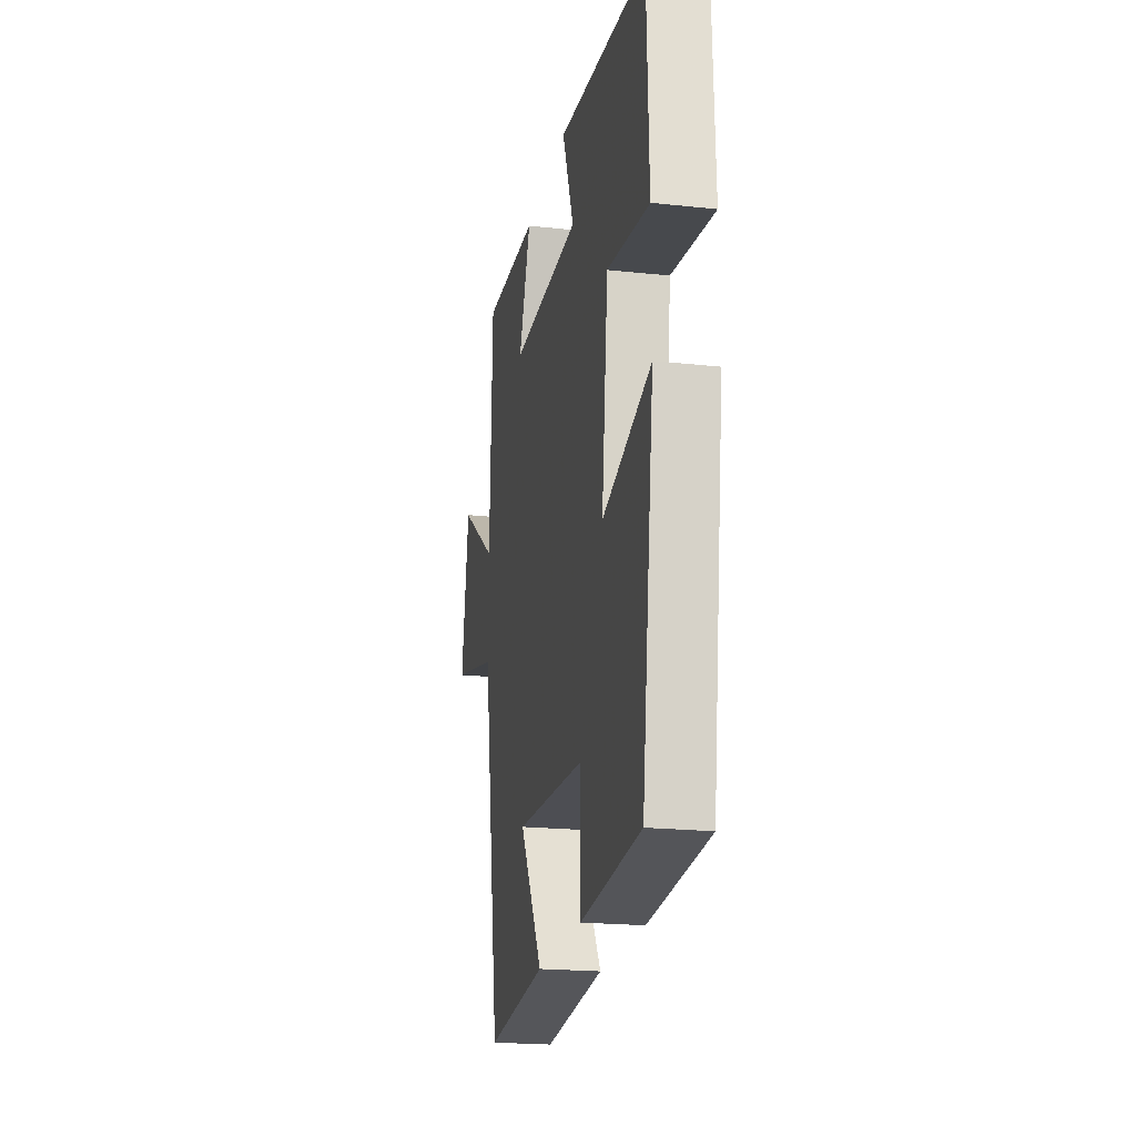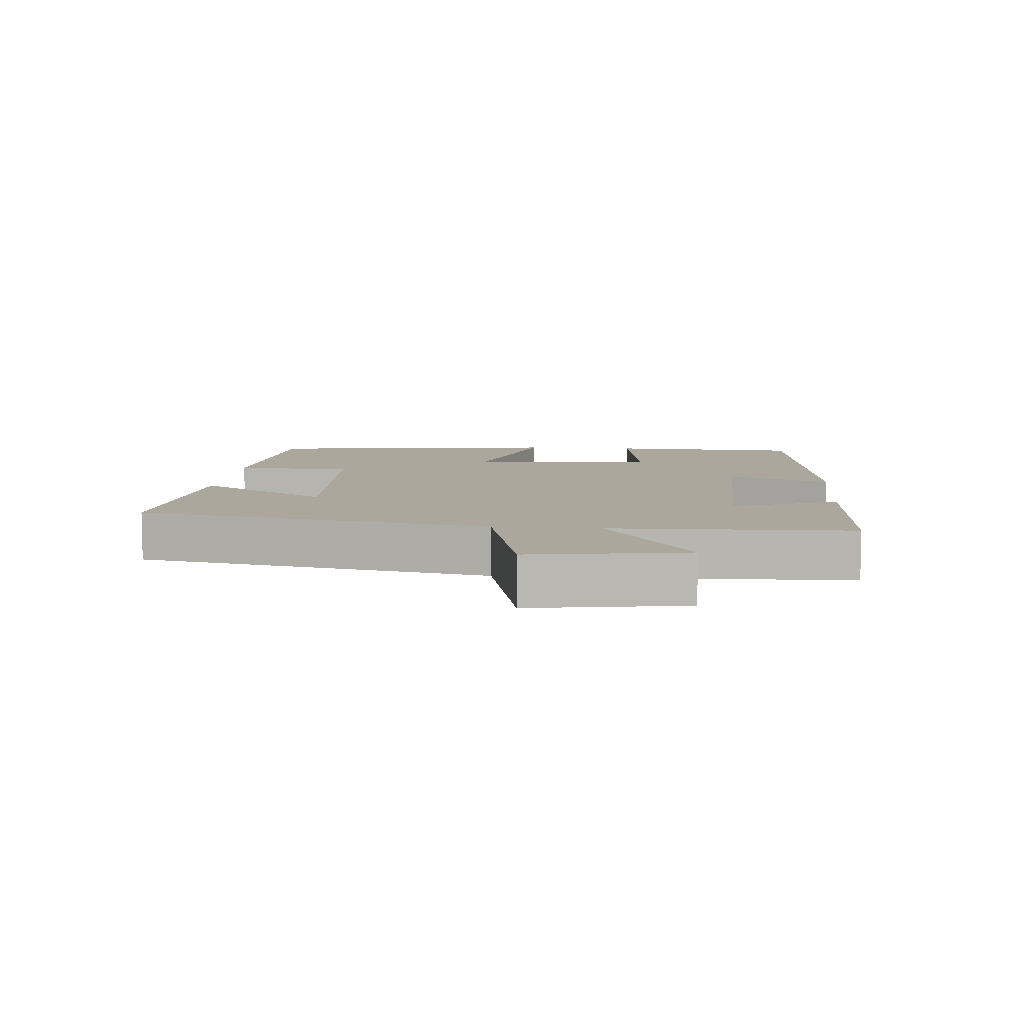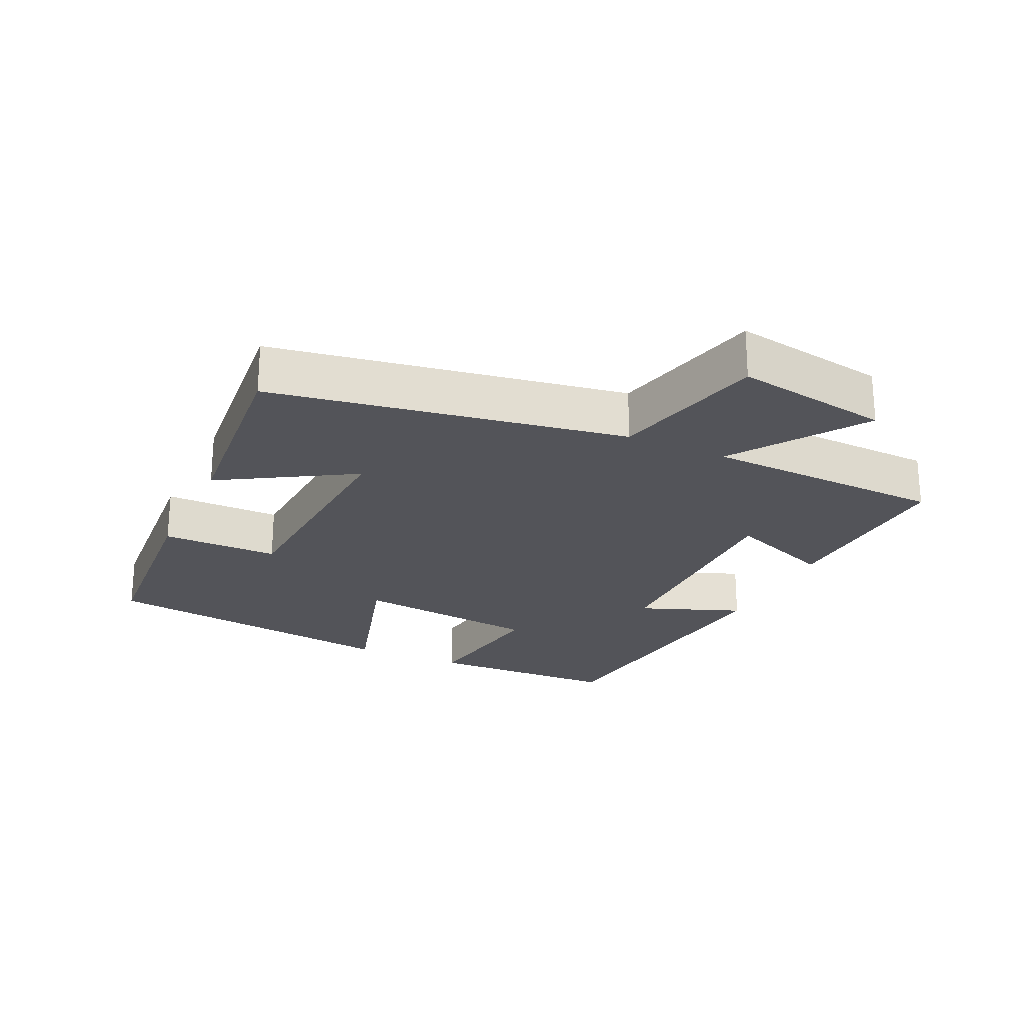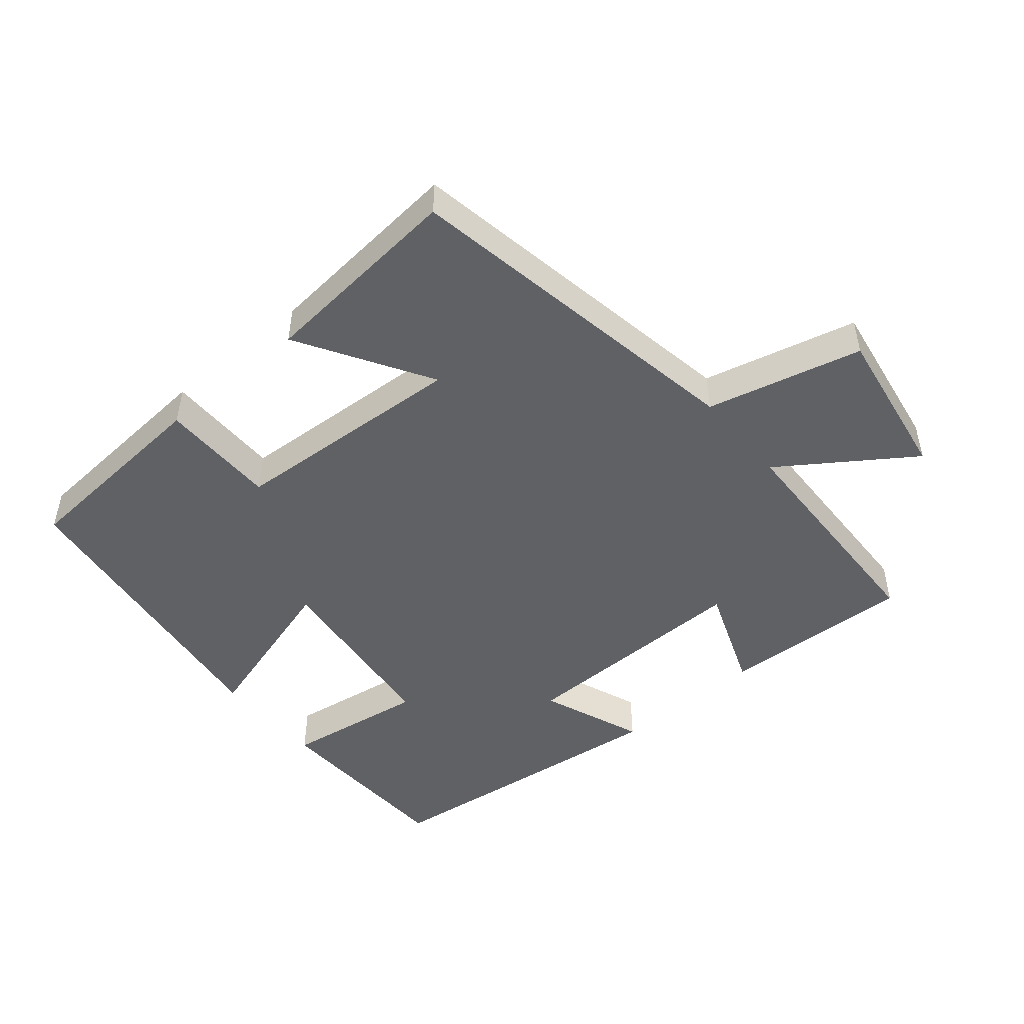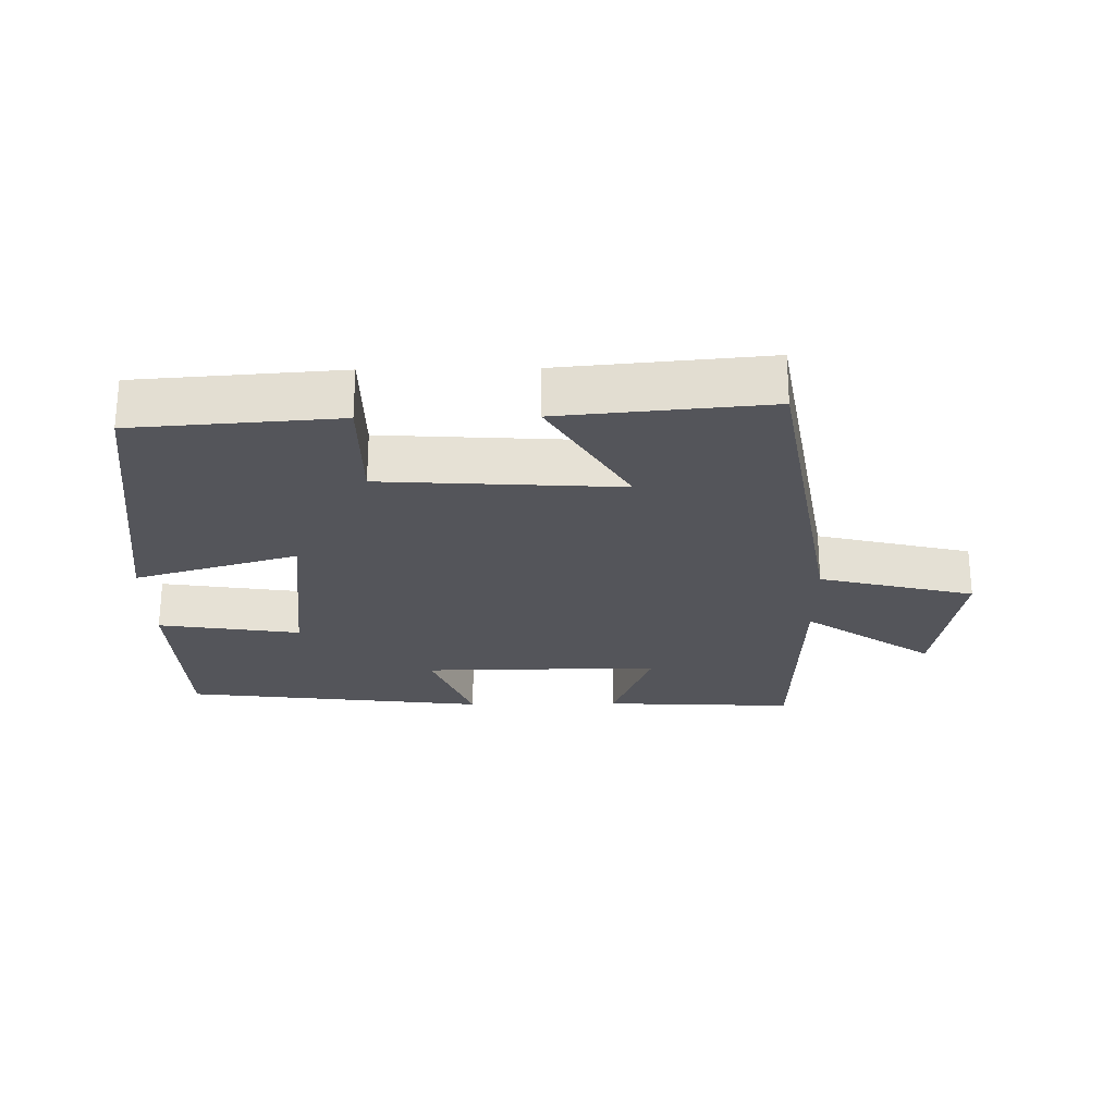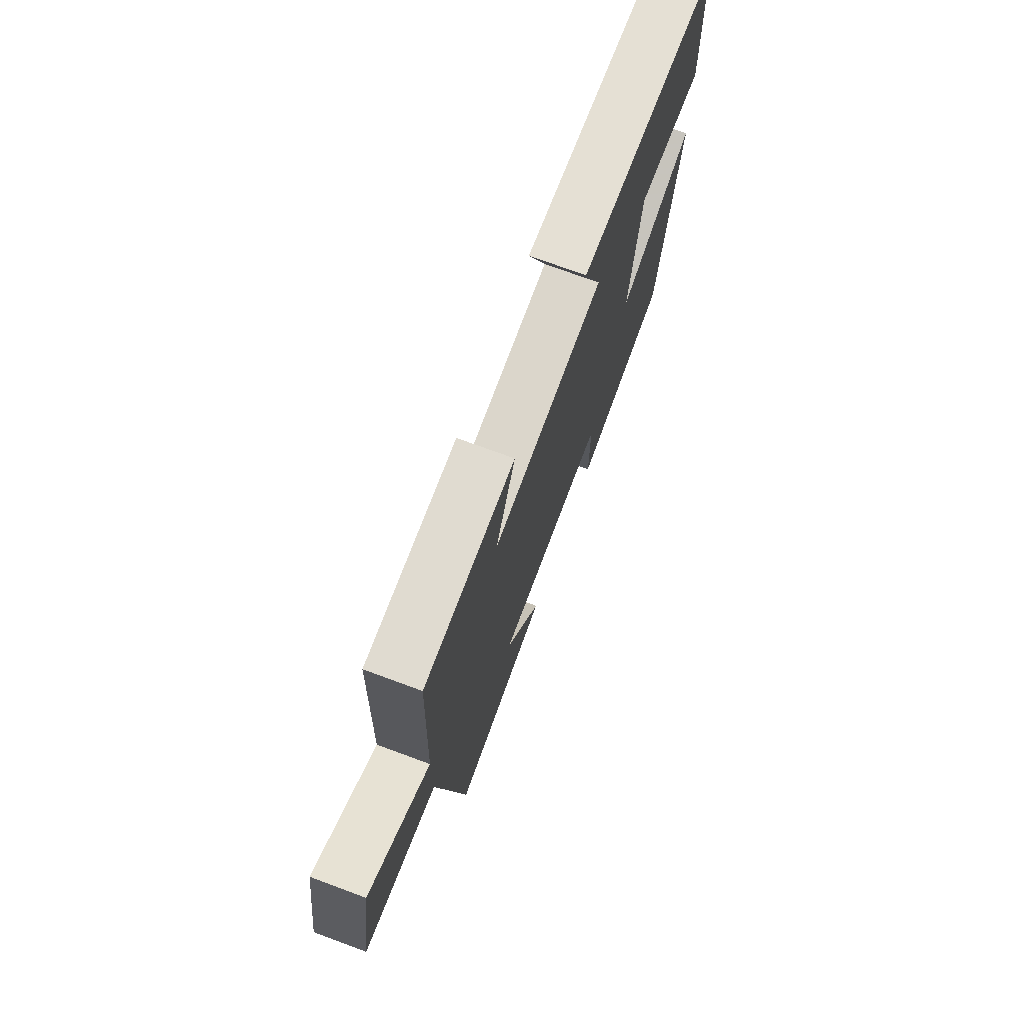
<metadata>
{"format":"obj","ext":"obj","renderer":"f3d","projection":"perspective","resolution":1024,"background":"white","views":[{"elev":-20.8,"azim":79.0,"up":"+Z"},{"elev":8.3,"azim":-84.7,"up":"+Y"},{"elev":-23.8,"azim":-115.0,"up":"+Y"},{"elev":-48.3,"azim":-139.9,"up":"+Y"},{"elev":-25.0,"azim":-179.1,"up":"+Y"},{"elev":73.0,"azim":-69.7,"up":"+Z"}]}
</metadata>
<code>
v -0.411 0.07 -0.528
v -0.5 0.07 -0.001
v -0.731 0.07 0.056
v -0.693 0.07 0.288
v -0.5 0.07 0.155
v -0.488 0.07 0.514
v -0.201 0.07 0.5
v -0.262 0.07 0.342
v 0.094 0.07 0.346
v 0.035 0.07 0.5
v 0.49 0.07 0.445
v 0.5 0.07 0.155
v 0.288 0.07 0.187
v 0.256 0.07 -0.093
v 0.5 0.07 -0.021
v 0.438 0.07 -0.478
v 0.133 0.07 -0.5
v 0.133 0.07 -0.325
v -0.221 0.07 -0.303
v -0.103 0.07 -0.5
v -0.411 0 -0.528
v -0.5 0 -0.001
v -0.731 0 0.056
v -0.693 0 0.288
v -0.5 0 0.155
v -0.488 0 0.514
v -0.201 0 0.5
v -0.262 0 0.342
v 0.094 0 0.346
v 0.035 0 0.5
v 0.49 0 0.445
v 0.5 0 0.155
v 0.288 0 0.187
v 0.256 0 -0.093
v 0.5 0 -0.021
v 0.438 0 -0.478
v 0.133 0 -0.5
v 0.133 0 -0.325
v -0.221 0 -0.303
v -0.103 0 -0.5
f 19 20 1 2
f 18 19 2
f 15 16 17 18
f 14 15 18
f 13 14 18 2
f 10 11 12 13
f 9 10 13
f 8 9 13 2
f 5 6 7 8
f 5 8 2
f 2 3 4 5
f 22 21 40 39
f 22 39 38
f 38 37 36 35
f 38 35 34
f 22 38 34 33
f 33 32 31 30
f 33 30 29
f 22 33 29 28
f 28 27 26 25
f 22 28 25
f 25 24 23 22
f 1 21 22 2
f 2 22 23 3
f 3 23 24 4
f 4 24 25 5
f 5 25 26 6
f 6 26 27 7
f 7 27 28 8
f 8 28 29 9
f 9 29 30 10
f 10 30 31 11
f 11 31 32 12
f 12 32 33 13
f 13 33 34 14
f 14 34 35 15
f 15 35 36 16
f 16 36 37 17
f 17 37 38 18
f 18 38 39 19
f 19 39 40 20
f 20 40 21 1

</code>
